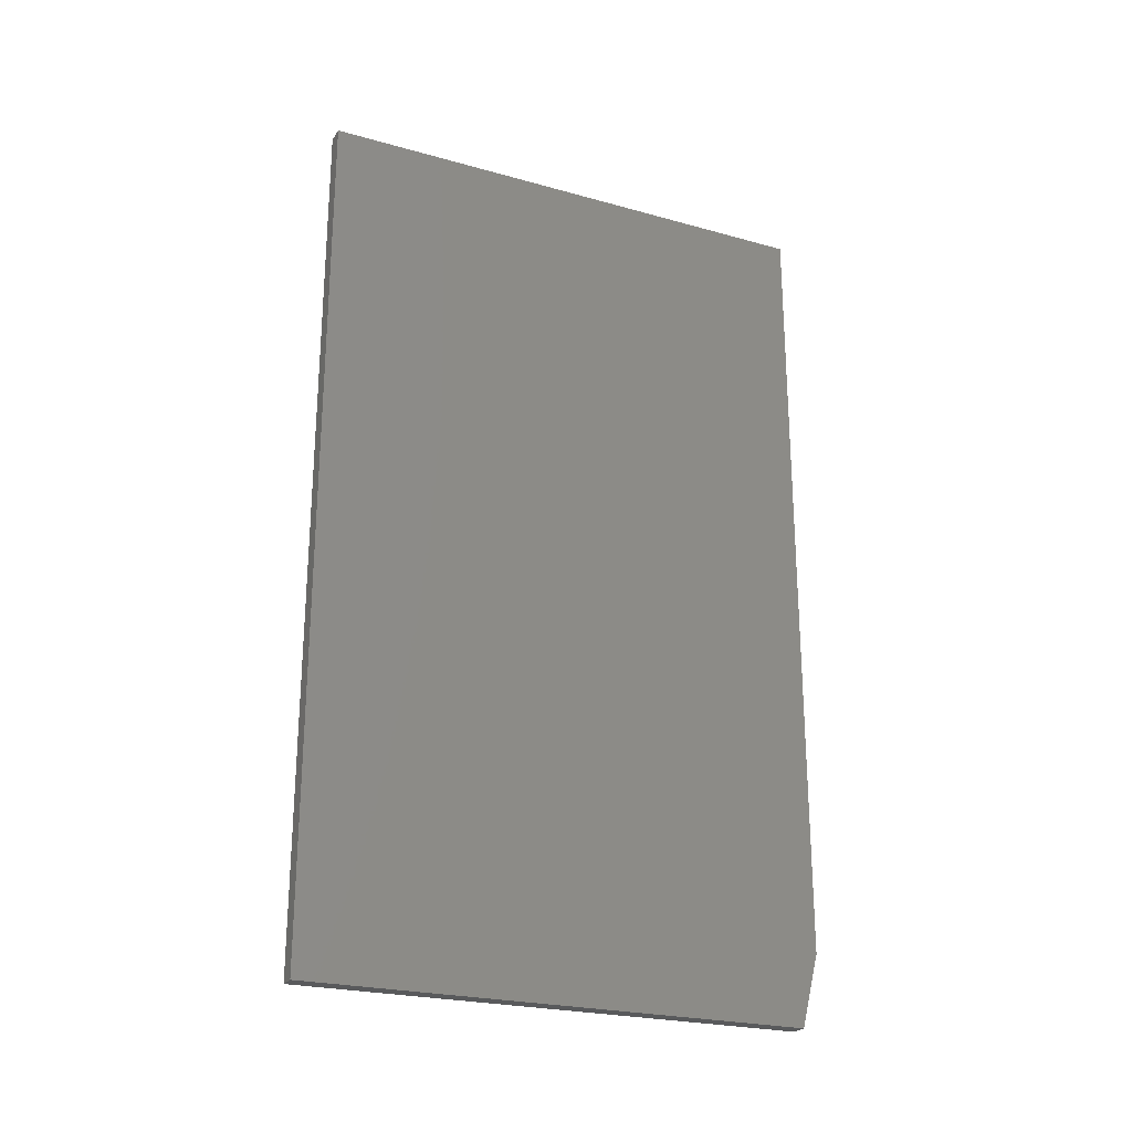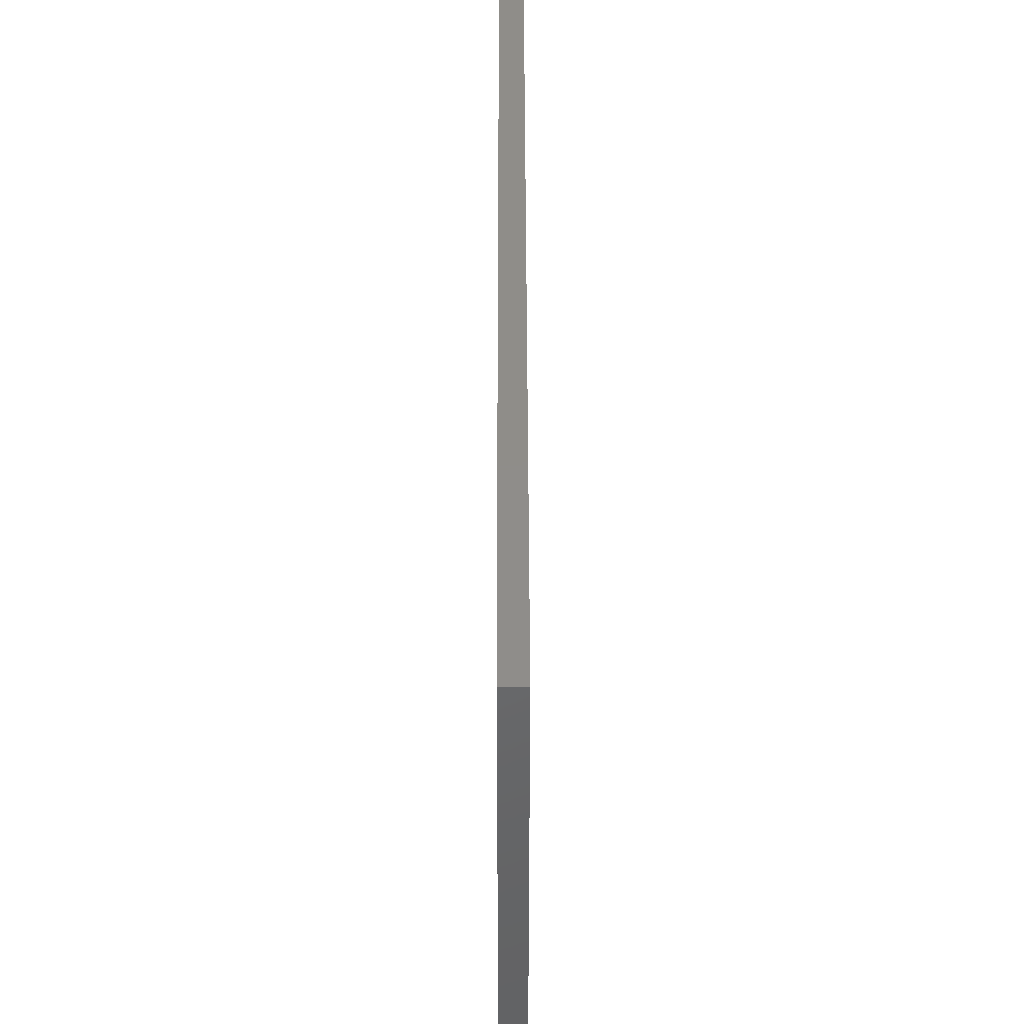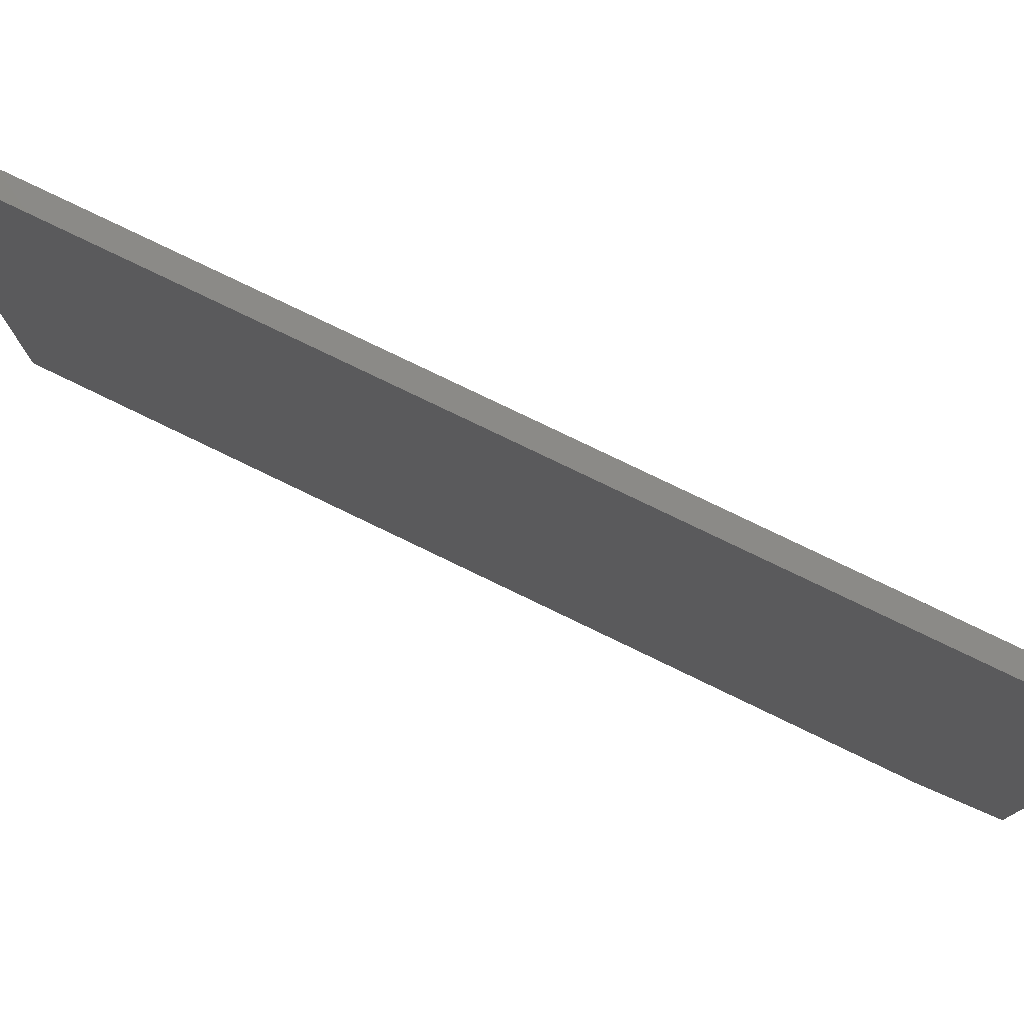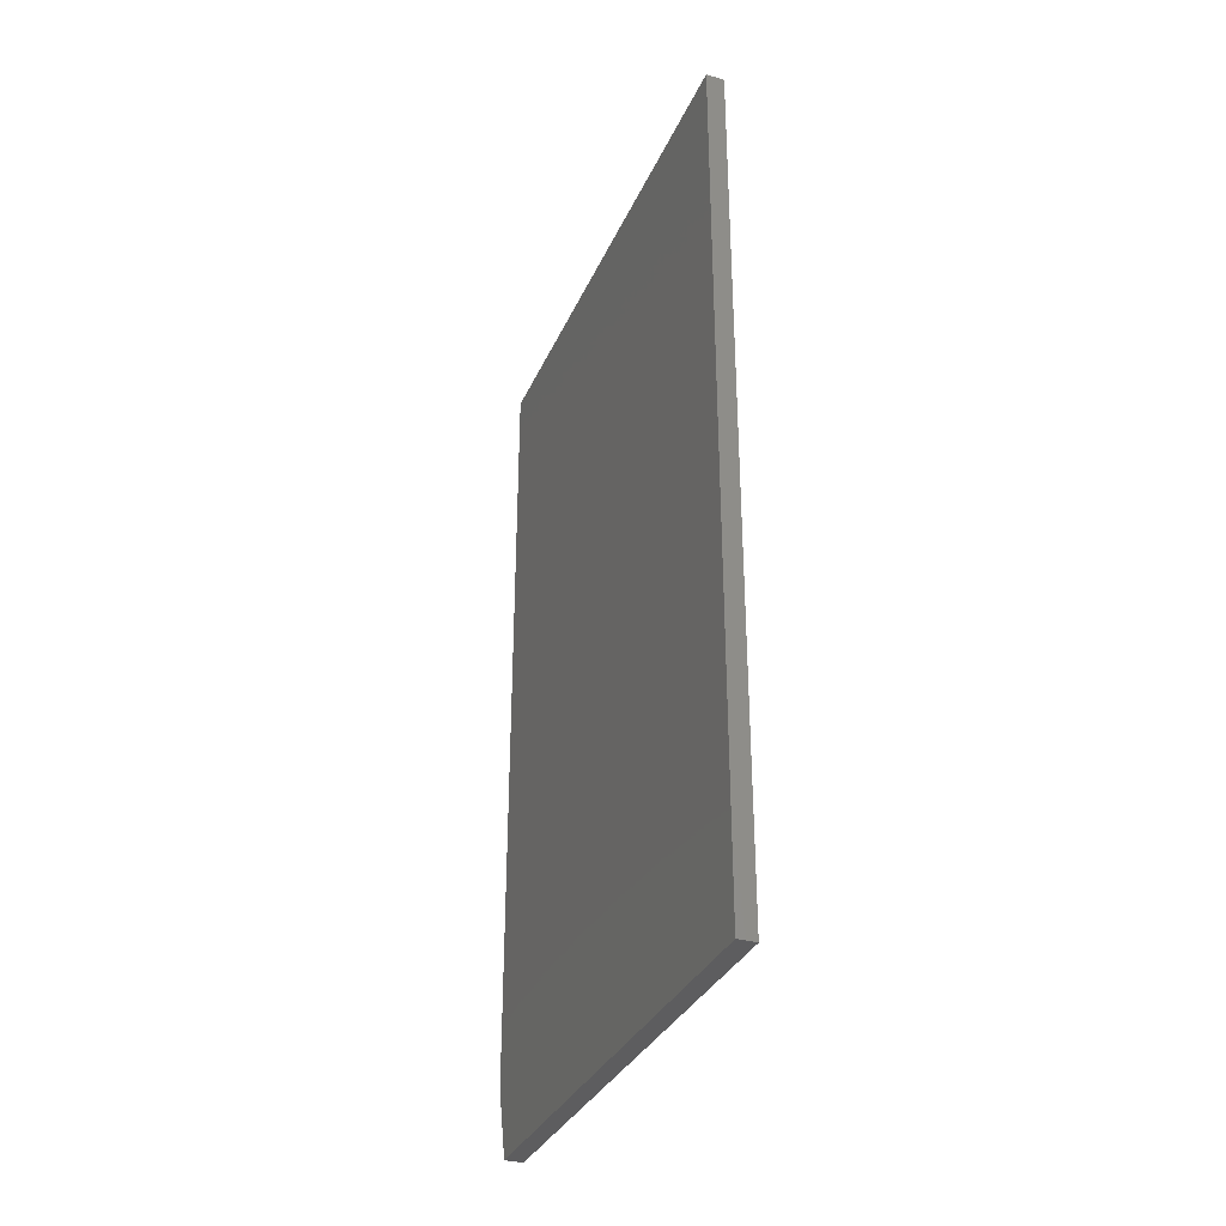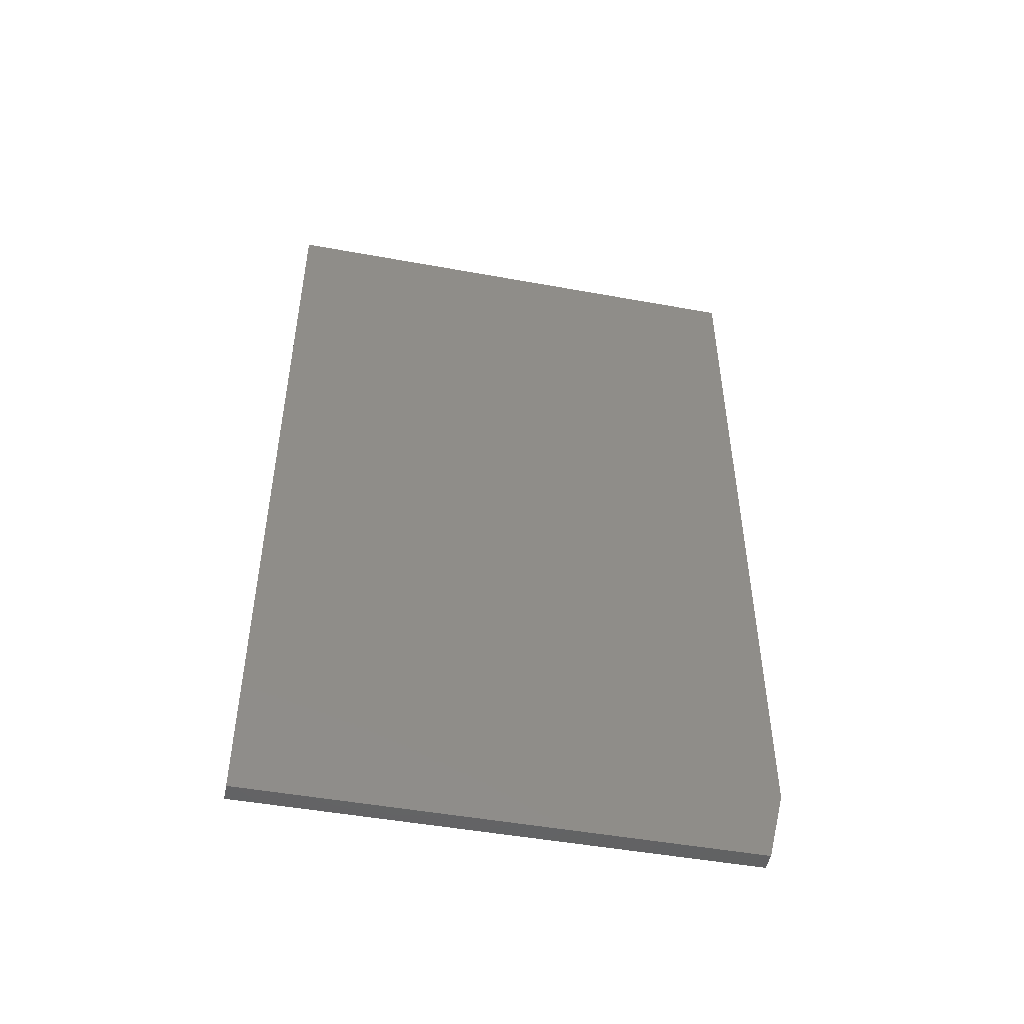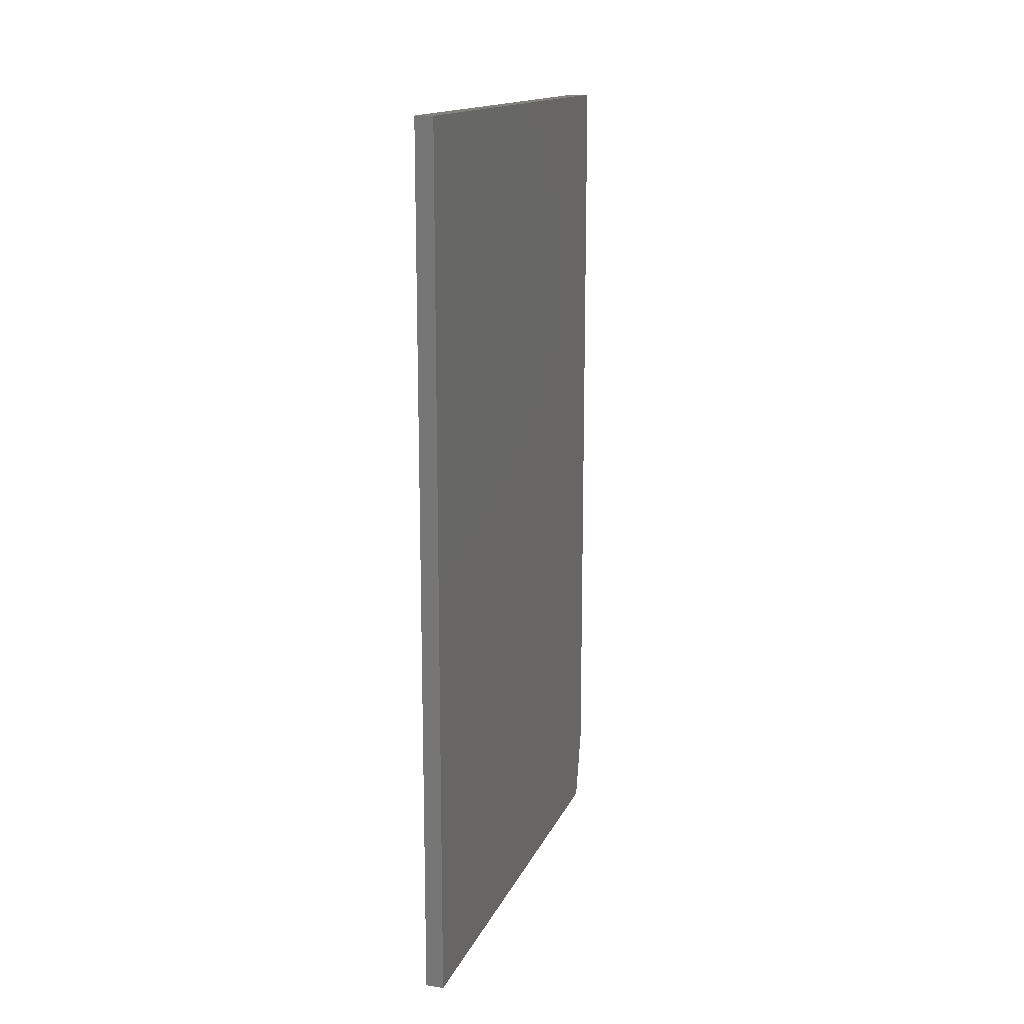
<metadata>
{"format":"stl","ext":"stl","renderer":"f3d","projection":"perspective","resolution":1024,"background":"white","views":[{"elev":-24.0,"azim":65.1,"up":"+Y"},{"elev":41.6,"azim":-0.1,"up":"+Z"},{"elev":78.0,"azim":-64.2,"up":"+Z"},{"elev":-33.1,"azim":-21.3,"up":"+Y"},{"elev":-48.4,"azim":78.5,"up":"+Y"},{"elev":15.2,"azim":17.6,"up":"+Y"}]}
</metadata>
<code>
# stl→obj: 10 verts, 16 faces
v 0.01562 2.755e-17 0.45
v 0.01562 -0.75 0.45
v 0.01562 0 -4.592e-17
v 0.01562 -0.75 0.01562
v 0.01562 -0.6875 -3.827e-18
v 0 -0.6875 -3.827e-18
v 0 -0.75 0.01562
v 0 0 -4.592e-17
v 0 -0.75 0.45
v 0 2.755e-17 0.45
f 1 2 3
f 3 2 4
f 3 4 5
f 6 7 8
f 8 7 9
f 8 9 10
f 2 9 4
f 4 9 7
f 5 6 3
f 3 6 8
f 5 4 6
f 6 4 7
f 1 10 2
f 2 10 9
f 3 8 1
f 1 8 10

</code>
